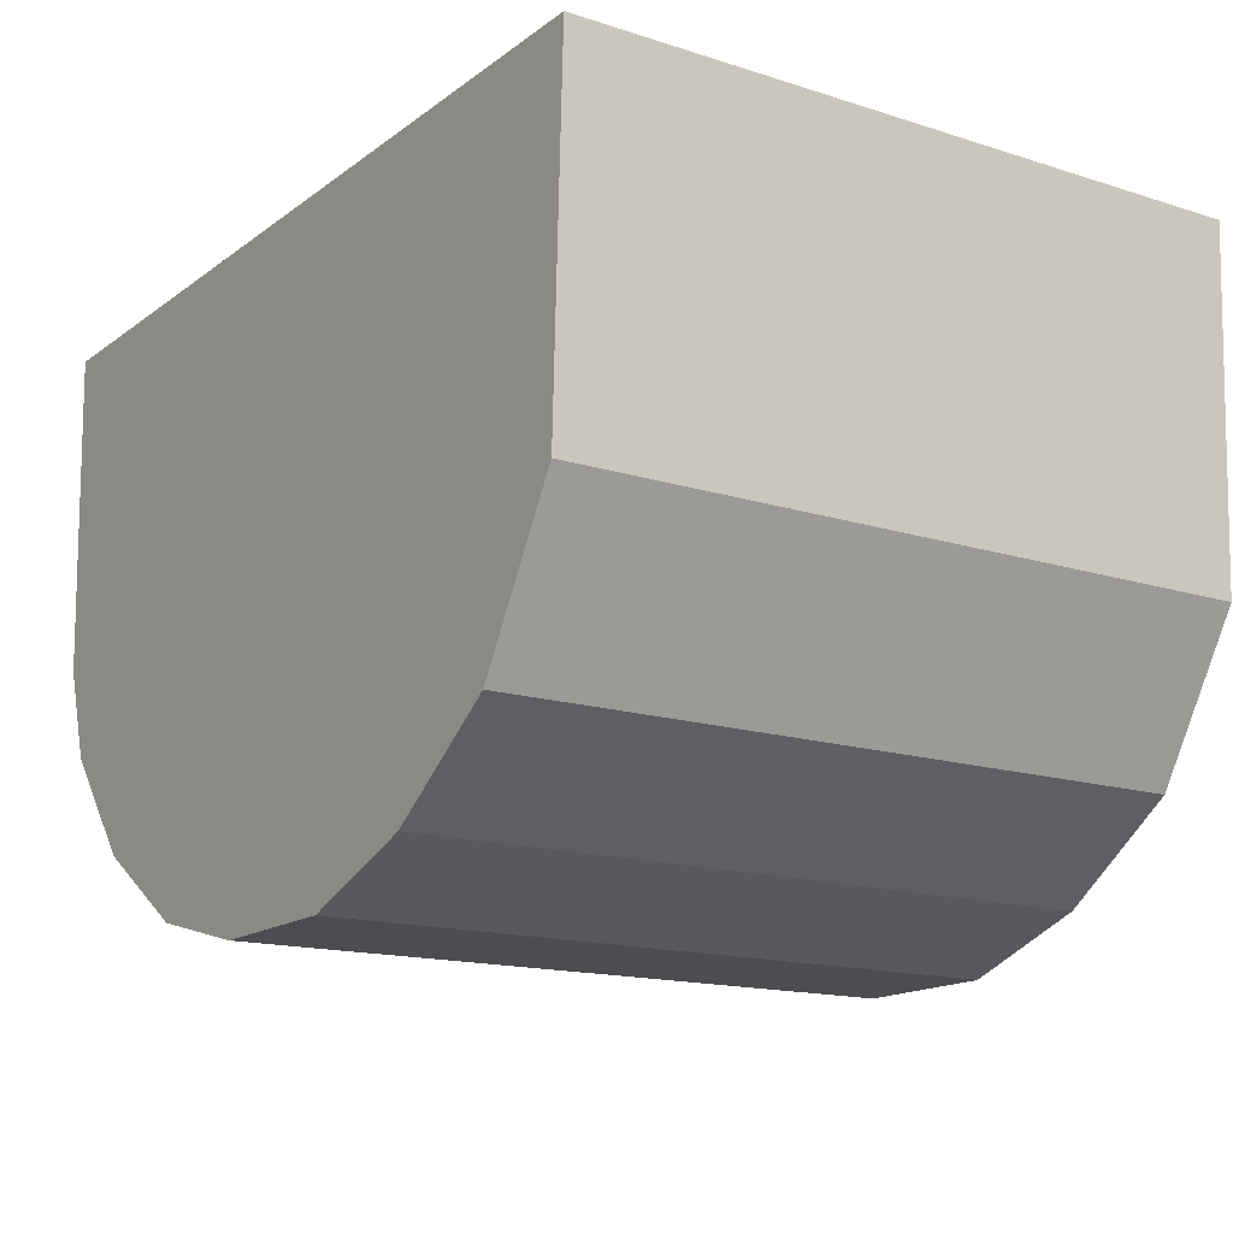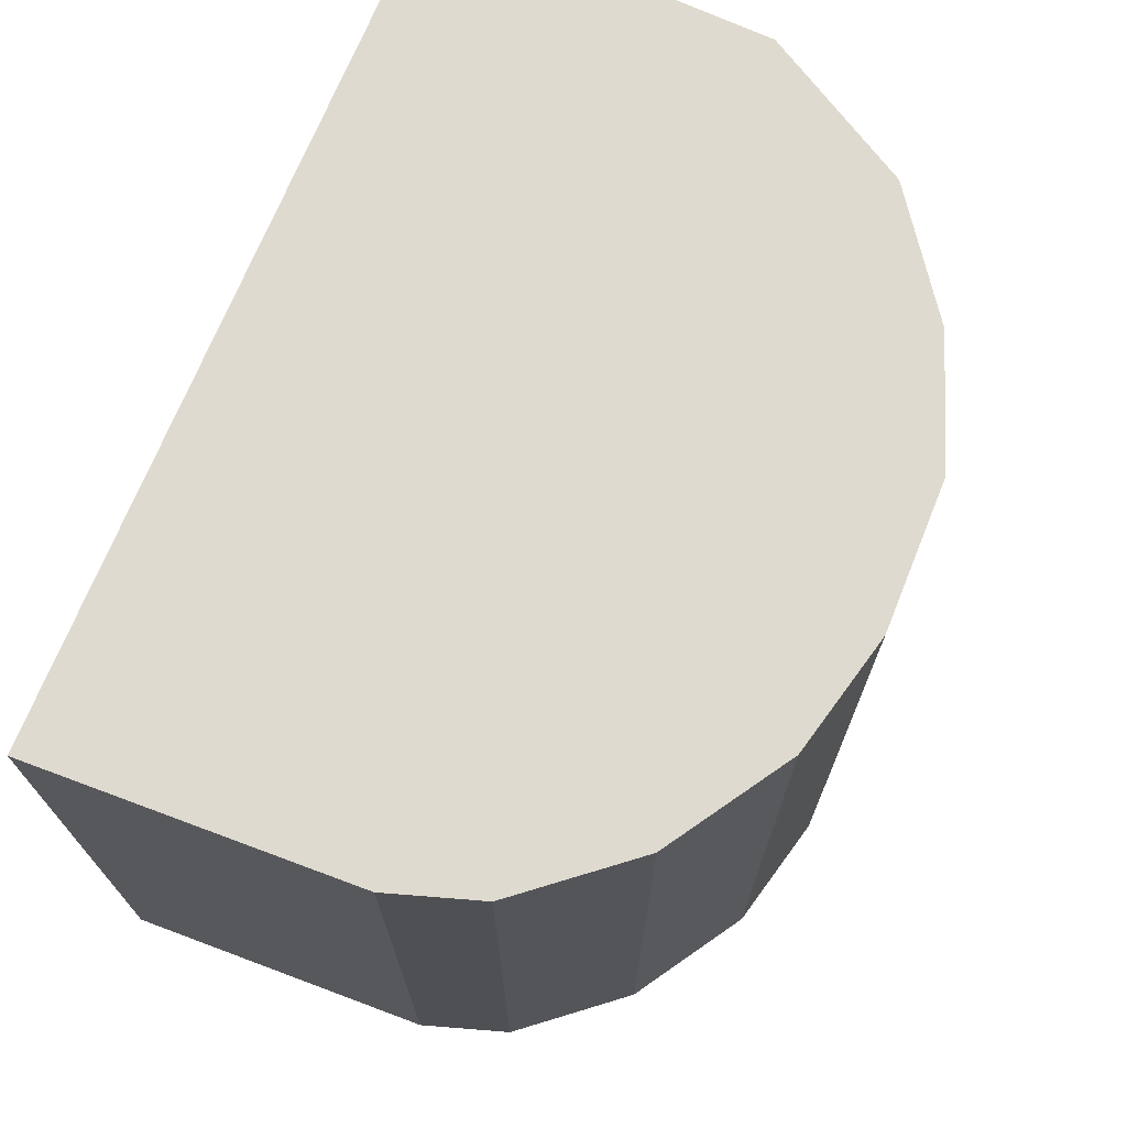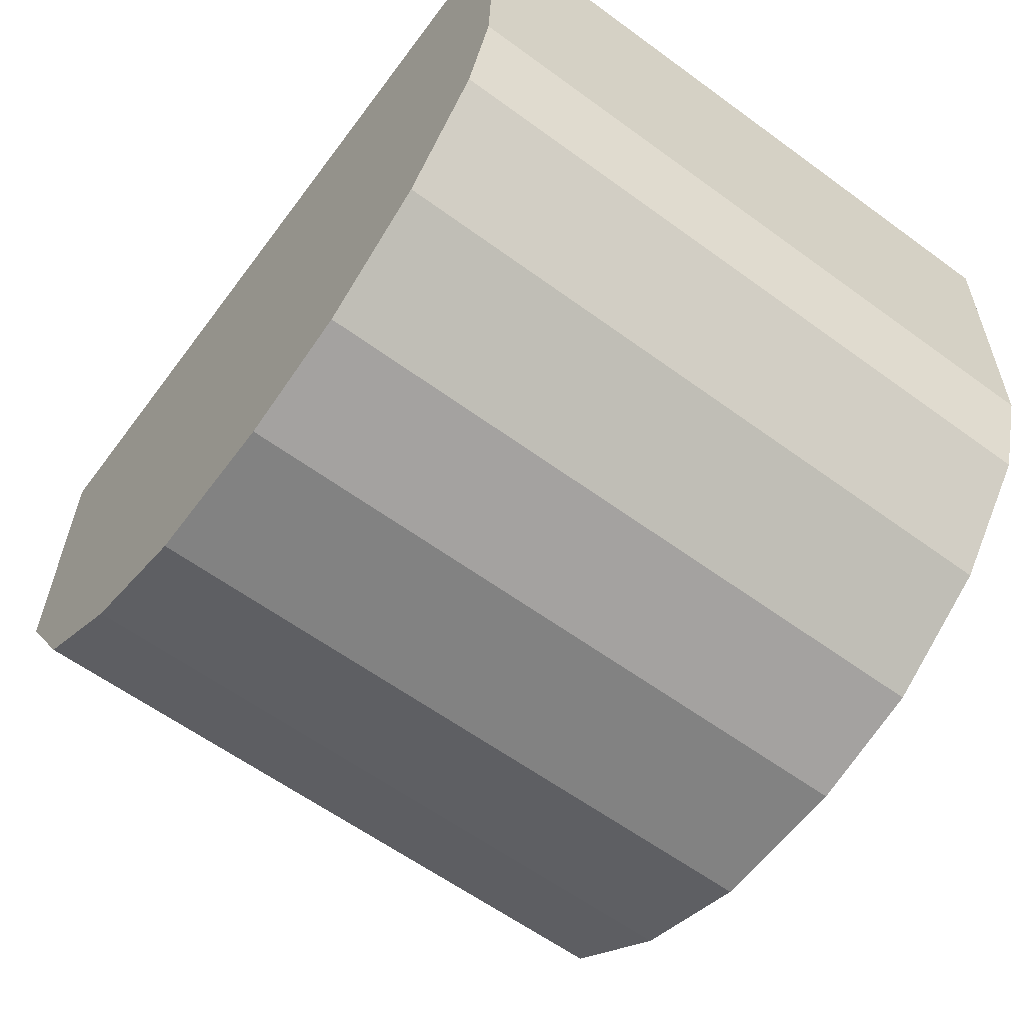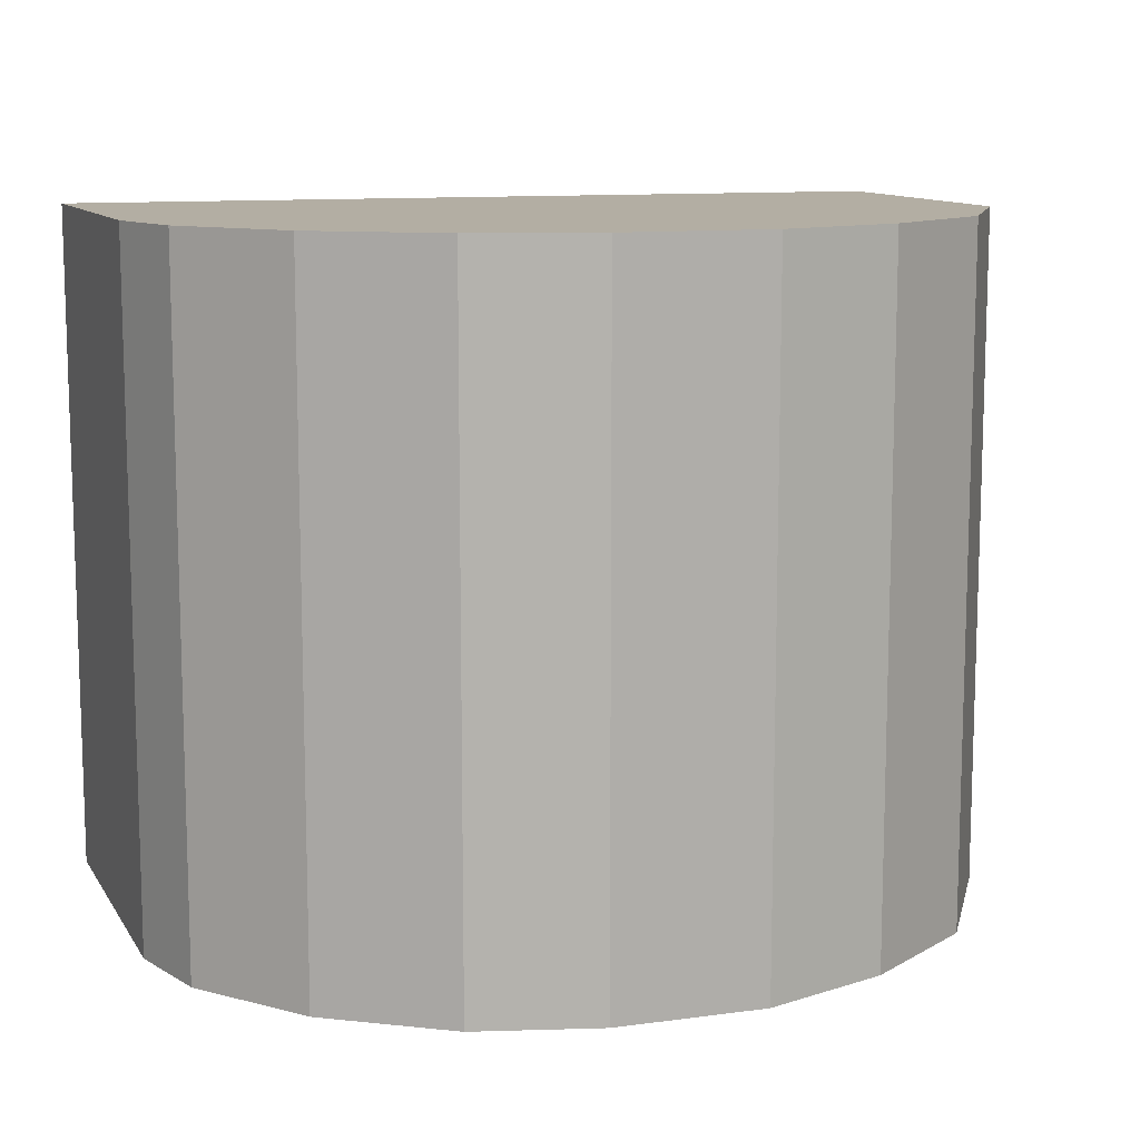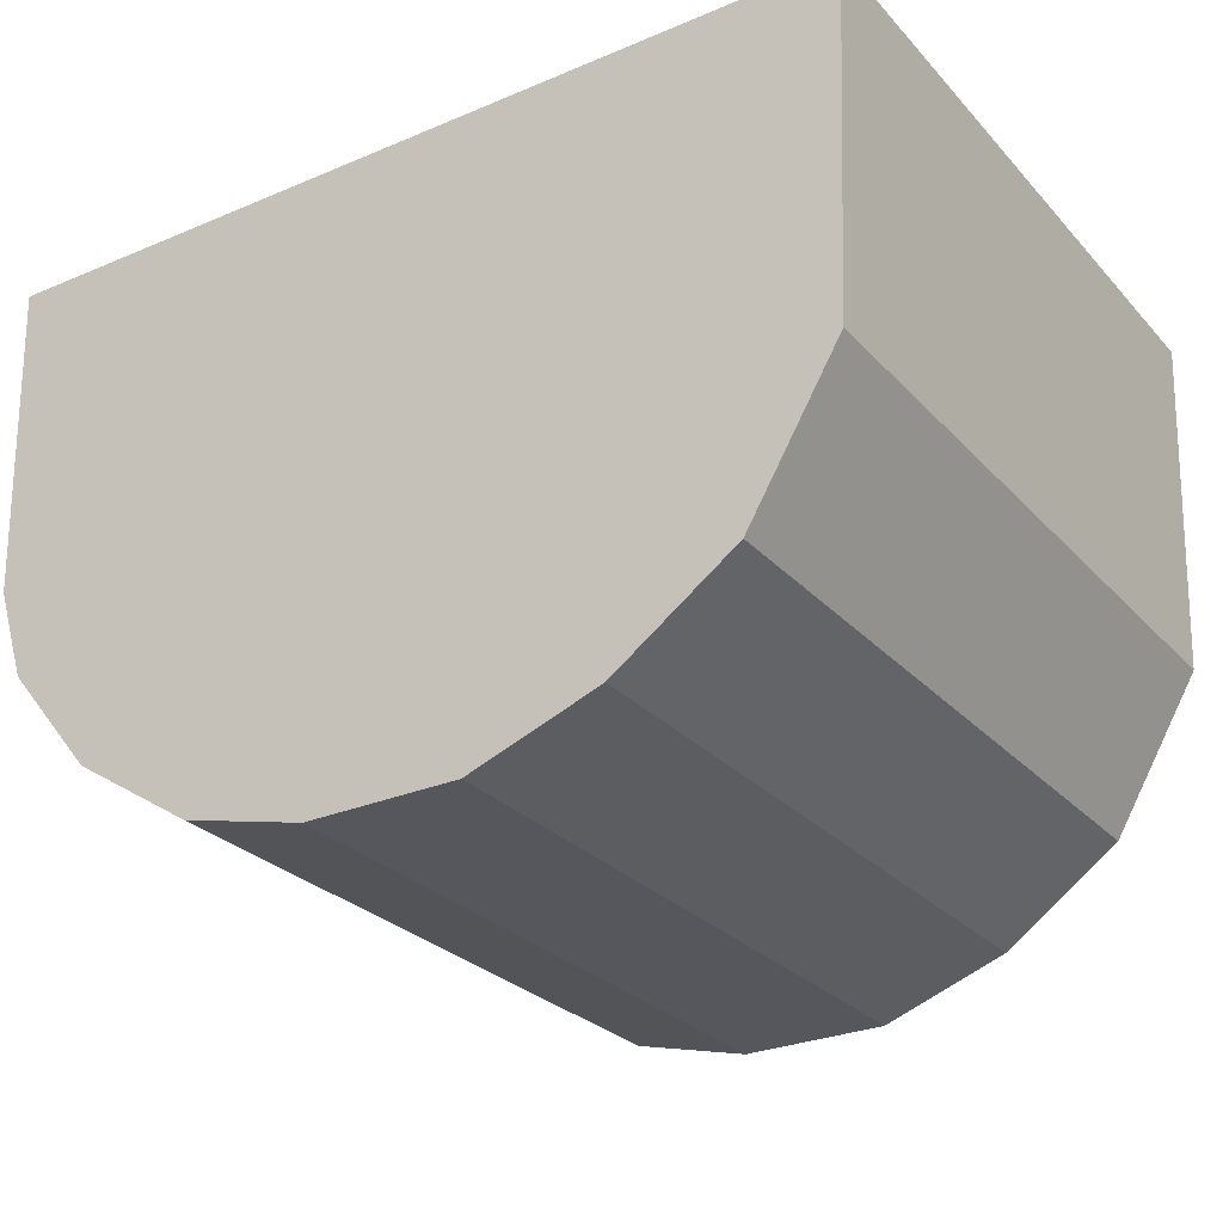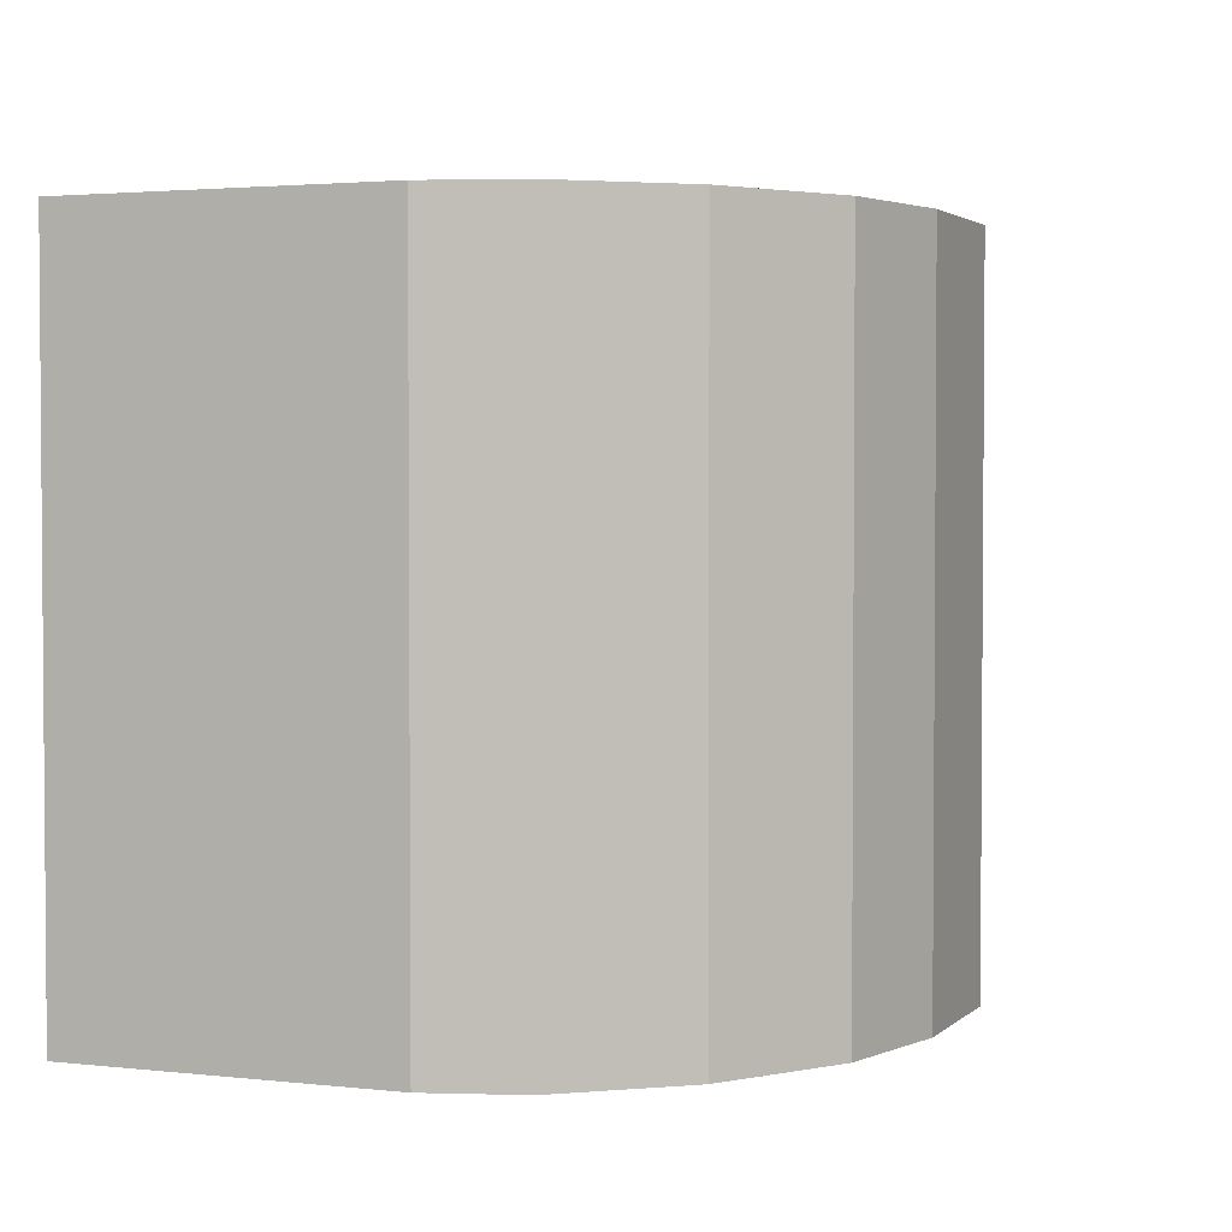
<metadata>
{"format":"obj","ext":"obj","renderer":"f3d","projection":"perspective","resolution":1024,"background":"white","views":[{"elev":-15.1,"azim":-124.2,"up":"+Z"},{"elev":70.9,"azim":112.6,"up":"+Y"},{"elev":-61.2,"azim":53.4,"up":"+Z"},{"elev":11.0,"azim":162.1,"up":"+Y"},{"elev":-27.2,"azim":-147.4,"up":"+Z"},{"elev":2.6,"azim":113.2,"up":"+Y"}]}
</metadata>
<code>
o basketballCourt
g basketballCourt
v 0.4071 3.432 -3.603
v -5.111 3.432 -3.557
v -5.03 3.432 -5.74
v -4.464 3.432 -6.698
v -3.708 3.432 -7.238
v -2.895 3.432 -7.536
v -1.937 3.432 -7.546
v -1.16 3.432 -7.356
v -0.4044 3.432 -6.873
v 0.1459 3.432 -6.204
v 0.3323 3.432 -5.632
v 0.4071 -0.9146 -3.603
v 0.3323 -0.9146 -5.632
v -5.111 -0.9146 -3.557
v -5.03 -0.9146 -5.74
v -0.4044 -0.9146 -6.873
v 0.1459 -0.9146 -6.204
v -1.937 -0.9146 -7.546
v -1.16 -0.9146 -7.356
v -3.708 -0.9146 -7.238
v -2.895 -0.9146 -7.536
v -4.464 -0.9146 -6.698
v -5.03 3.432 -5.74
v -4.464 3.432 -6.698
v -5.03 -0.9146 -5.74
v -4.464 -0.9146 -6.698
v -4.464 3.432 -6.698
v -3.708 3.432 -7.238
v -4.464 -0.9146 -6.698
v -3.708 -0.9146 -7.238
v -2.895 3.432 -7.536
v -1.937 3.432 -7.546
v -2.895 -0.9146 -7.536
v -1.937 -0.9146 -7.546
v -3.708 3.432 -7.238
v -2.895 3.432 -7.536
v -3.708 -0.9146 -7.238
v -2.895 -0.9146 -7.536
v -1.16 3.432 -7.356
v -0.4044 3.432 -6.873
v -1.16 -0.9146 -7.356
v -0.4044 -0.9146 -6.873
v -1.937 3.432 -7.546
v -1.16 3.432 -7.356
v -1.937 -0.9146 -7.546
v -1.16 -0.9146 -7.356
v 0.1459 3.432 -6.204
v 0.3323 3.432 -5.632
v 0.1459 -0.9146 -6.204
v 0.3323 -0.9146 -5.632
v -0.4044 3.432 -6.873
v 0.1459 3.432 -6.204
v -0.4044 -0.9146 -6.873
v 0.1459 -0.9146 -6.204
v -5.111 3.432 -3.557
v -5.03 3.432 -5.74
v -5.111 -0.9146 -3.557
v -5.03 -0.9146 -5.74
v 0.3323 3.432 -5.632
v 0.4071 3.432 -3.603
v 0.3323 -0.9146 -5.632
v 0.4071 -0.9146 -3.603
v 0.4071 3.432 -3.603
v -5.111 3.432 -3.557
v 0.4071 -0.9146 -3.603
v -5.111 -0.9146 -3.557
g basketballCourt_0
f 23 24 26 25
f 27 28 30 29
f 31 32 34 33
f 35 36 38 37
f 39 40 42 41
f 43 44 46 45
f 47 48 50 49
f 51 52 54 53
f 55 56 58 57
f 59 60 62 61
f 63 64 66 65
g basketballCourt_1
f 5 4 3
f 5 7 6
f 5 3 7
f 7 9 8
f 7 3 9
f 9 11 10
f 9 3 11
f 2 11 3
f 1 11 2
f 14 13 12
f 15 13 14
f 13 15 16
f 17 13 16
f 16 15 18
f 19 16 18
f 18 15 20
f 21 18 20
f 15 22 20

</code>
